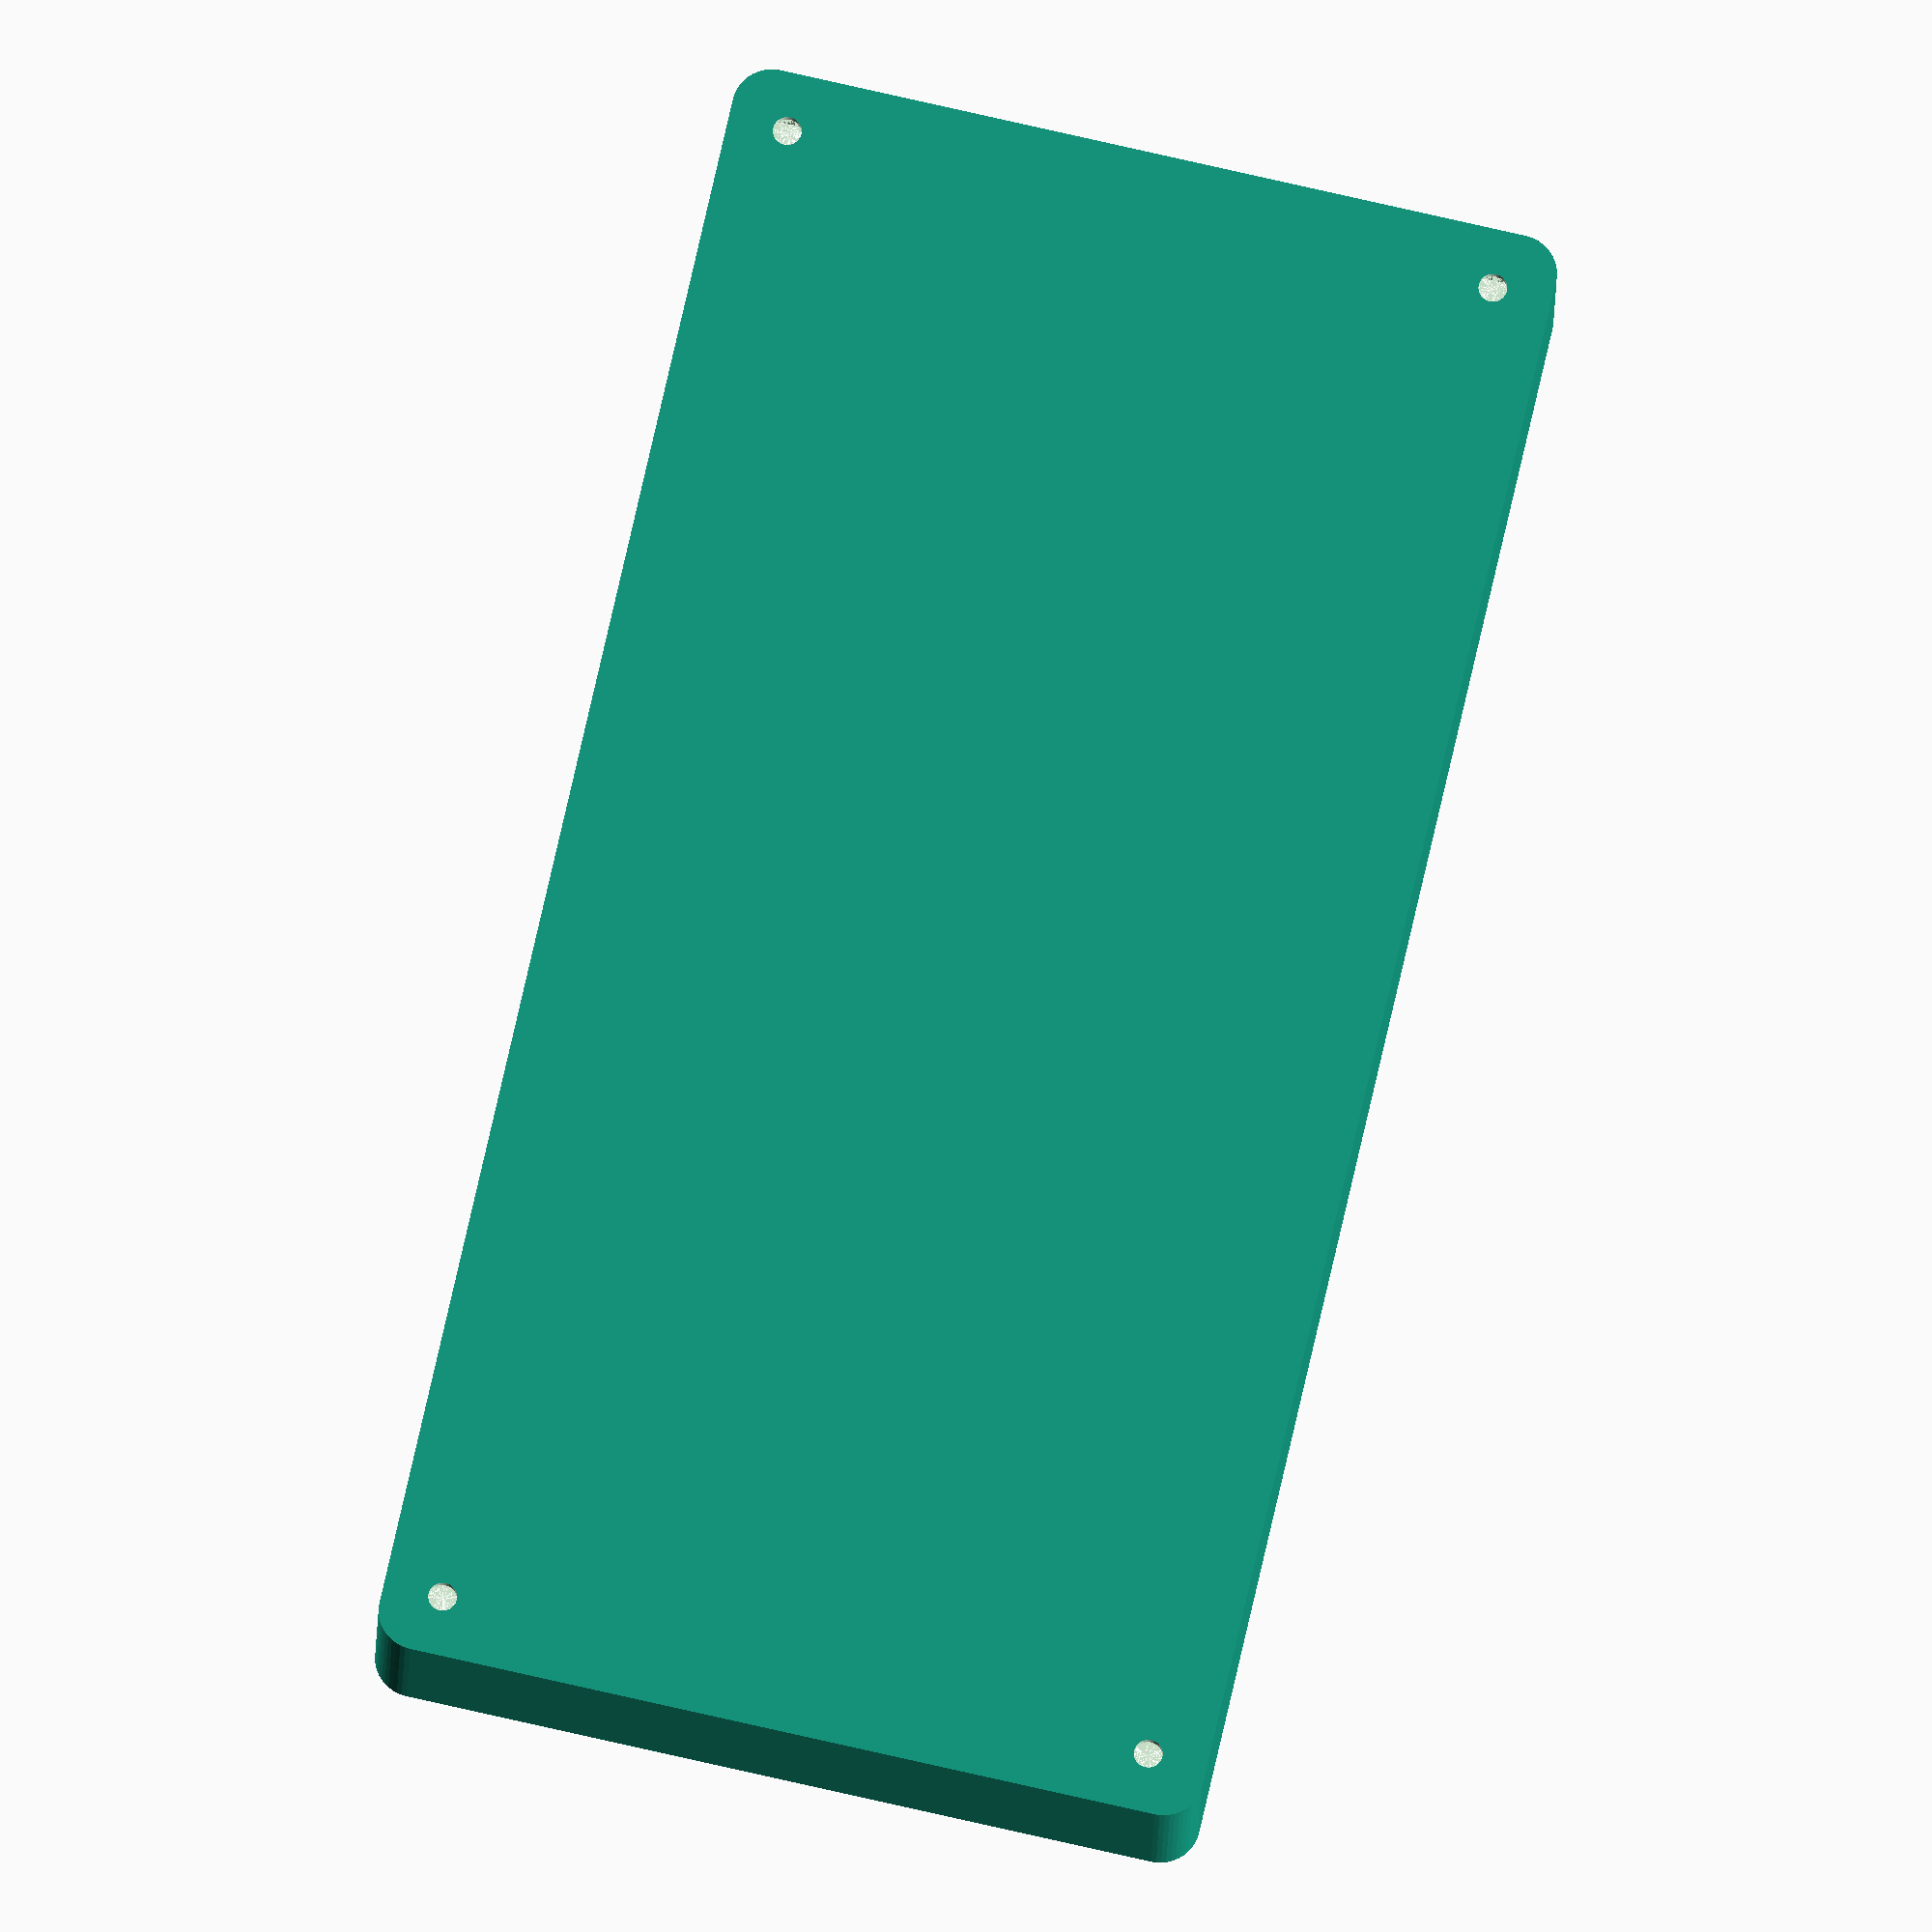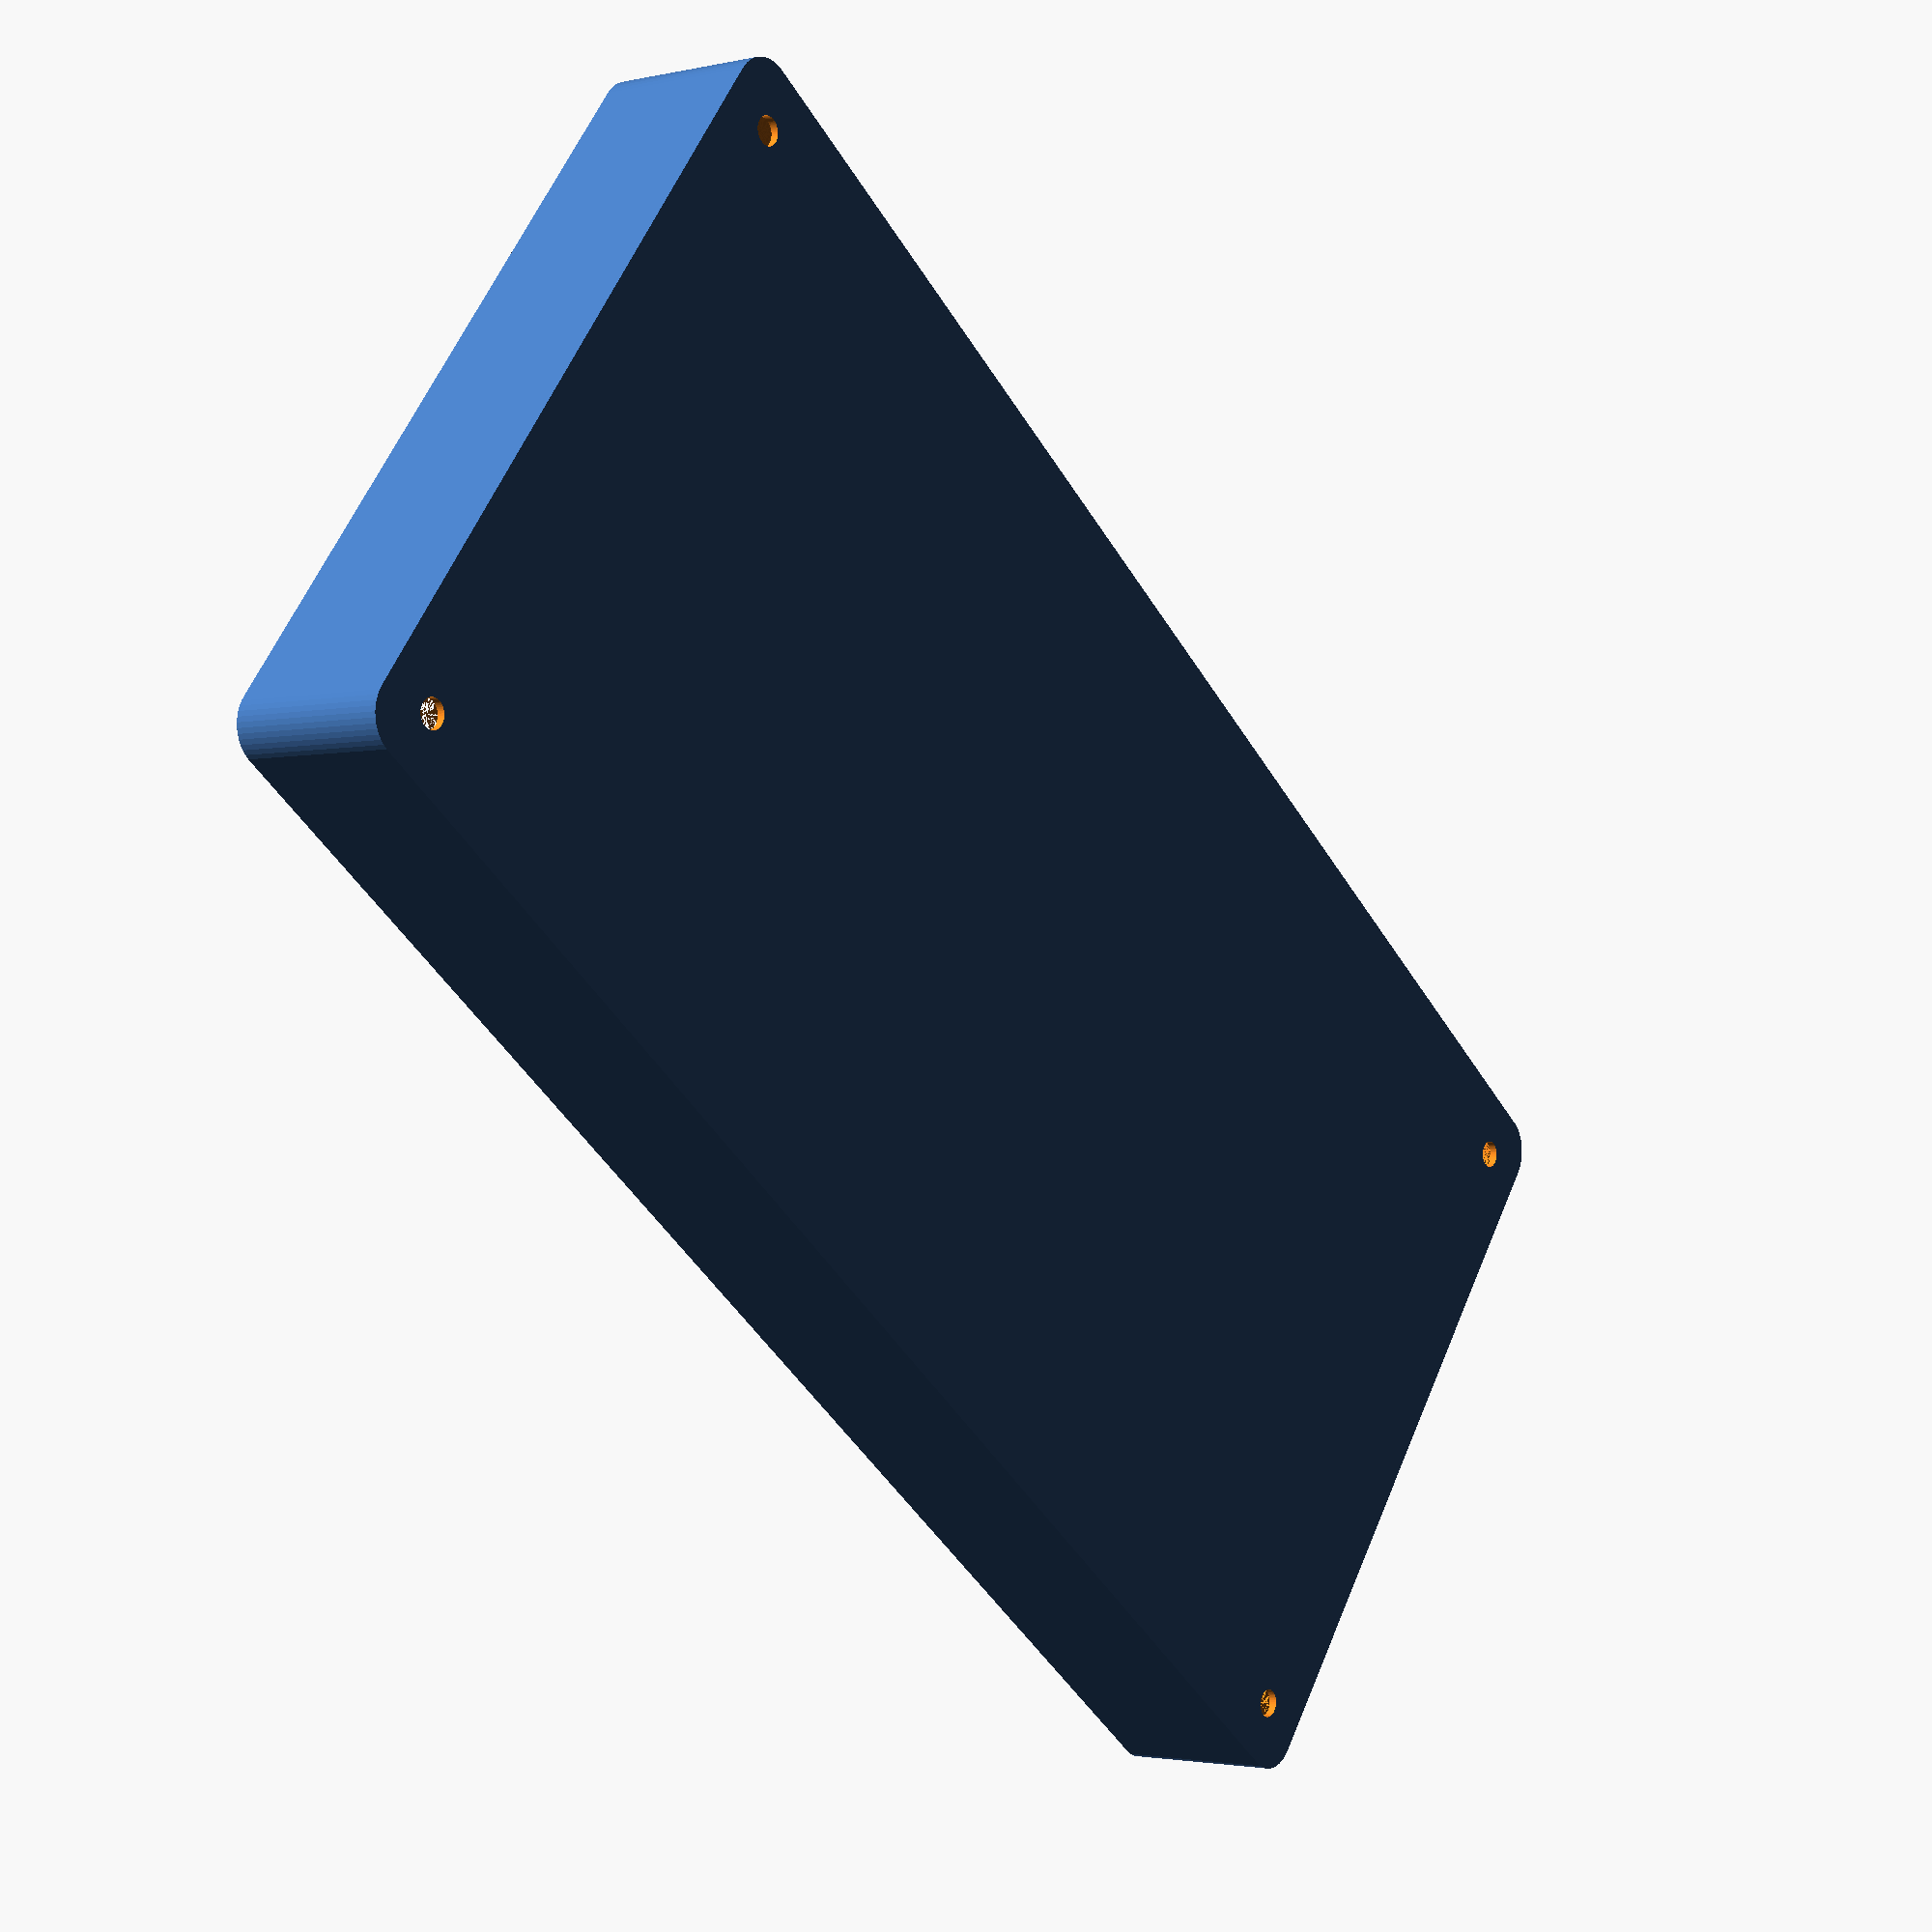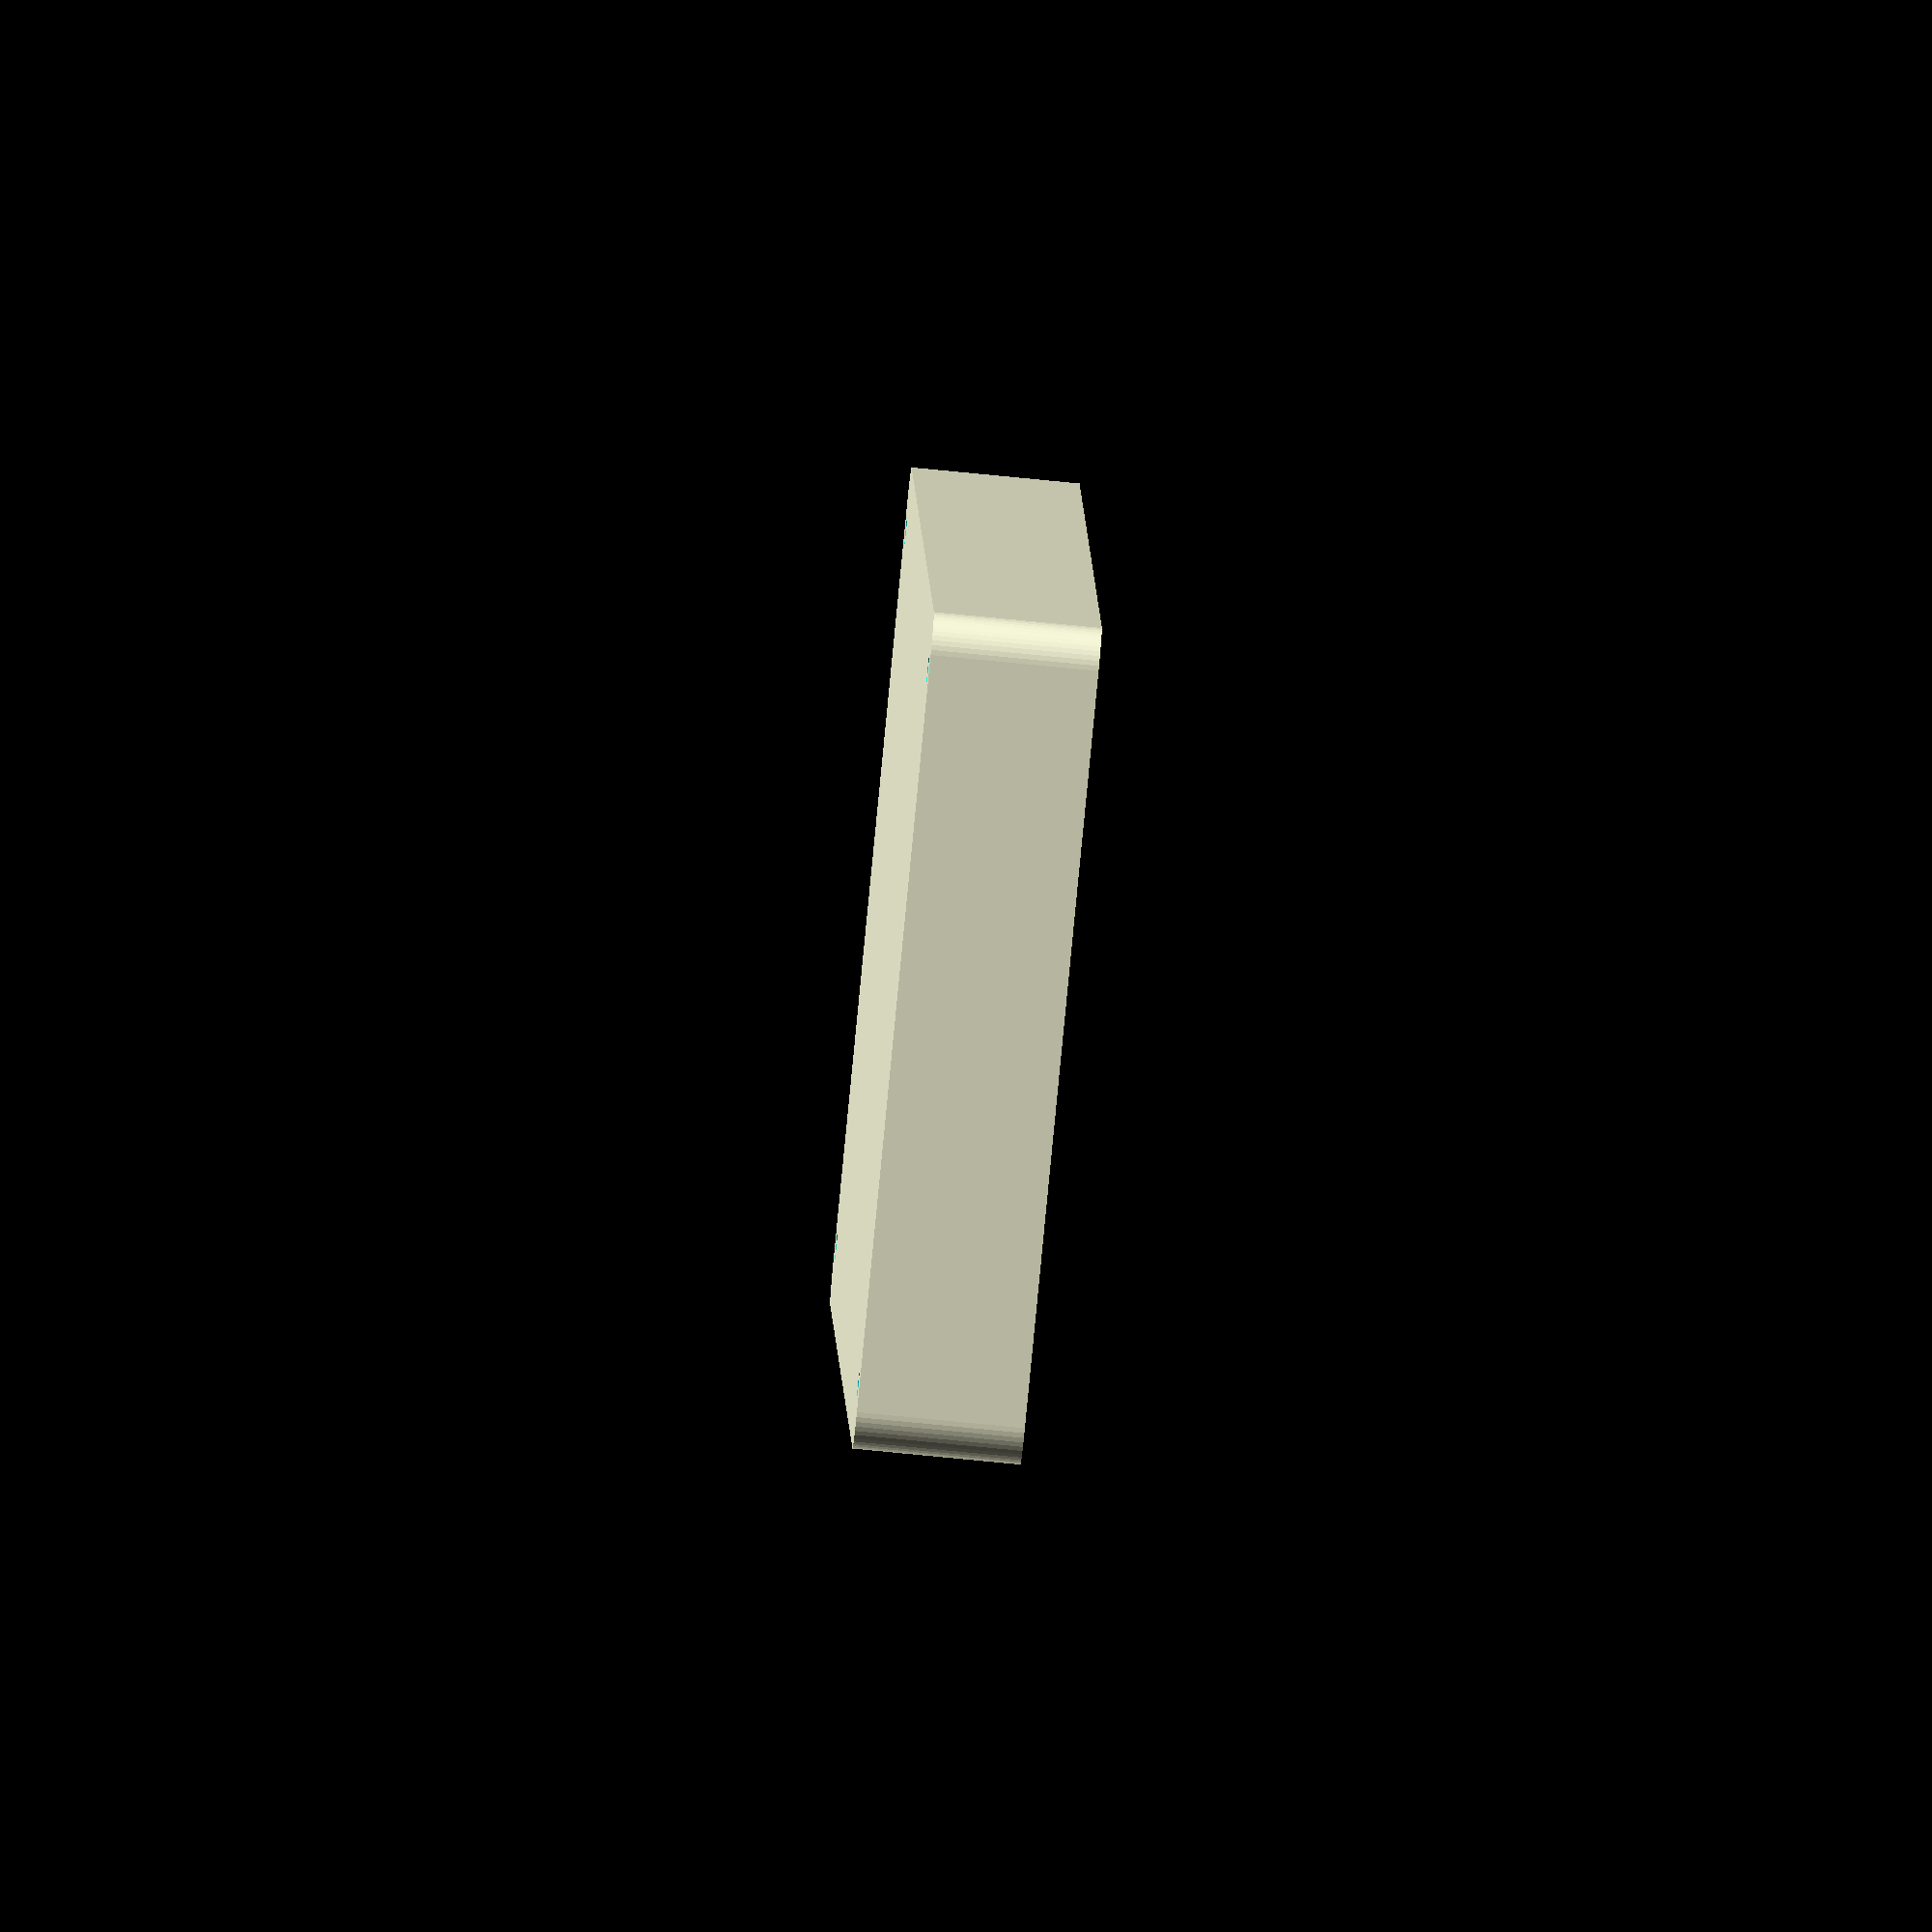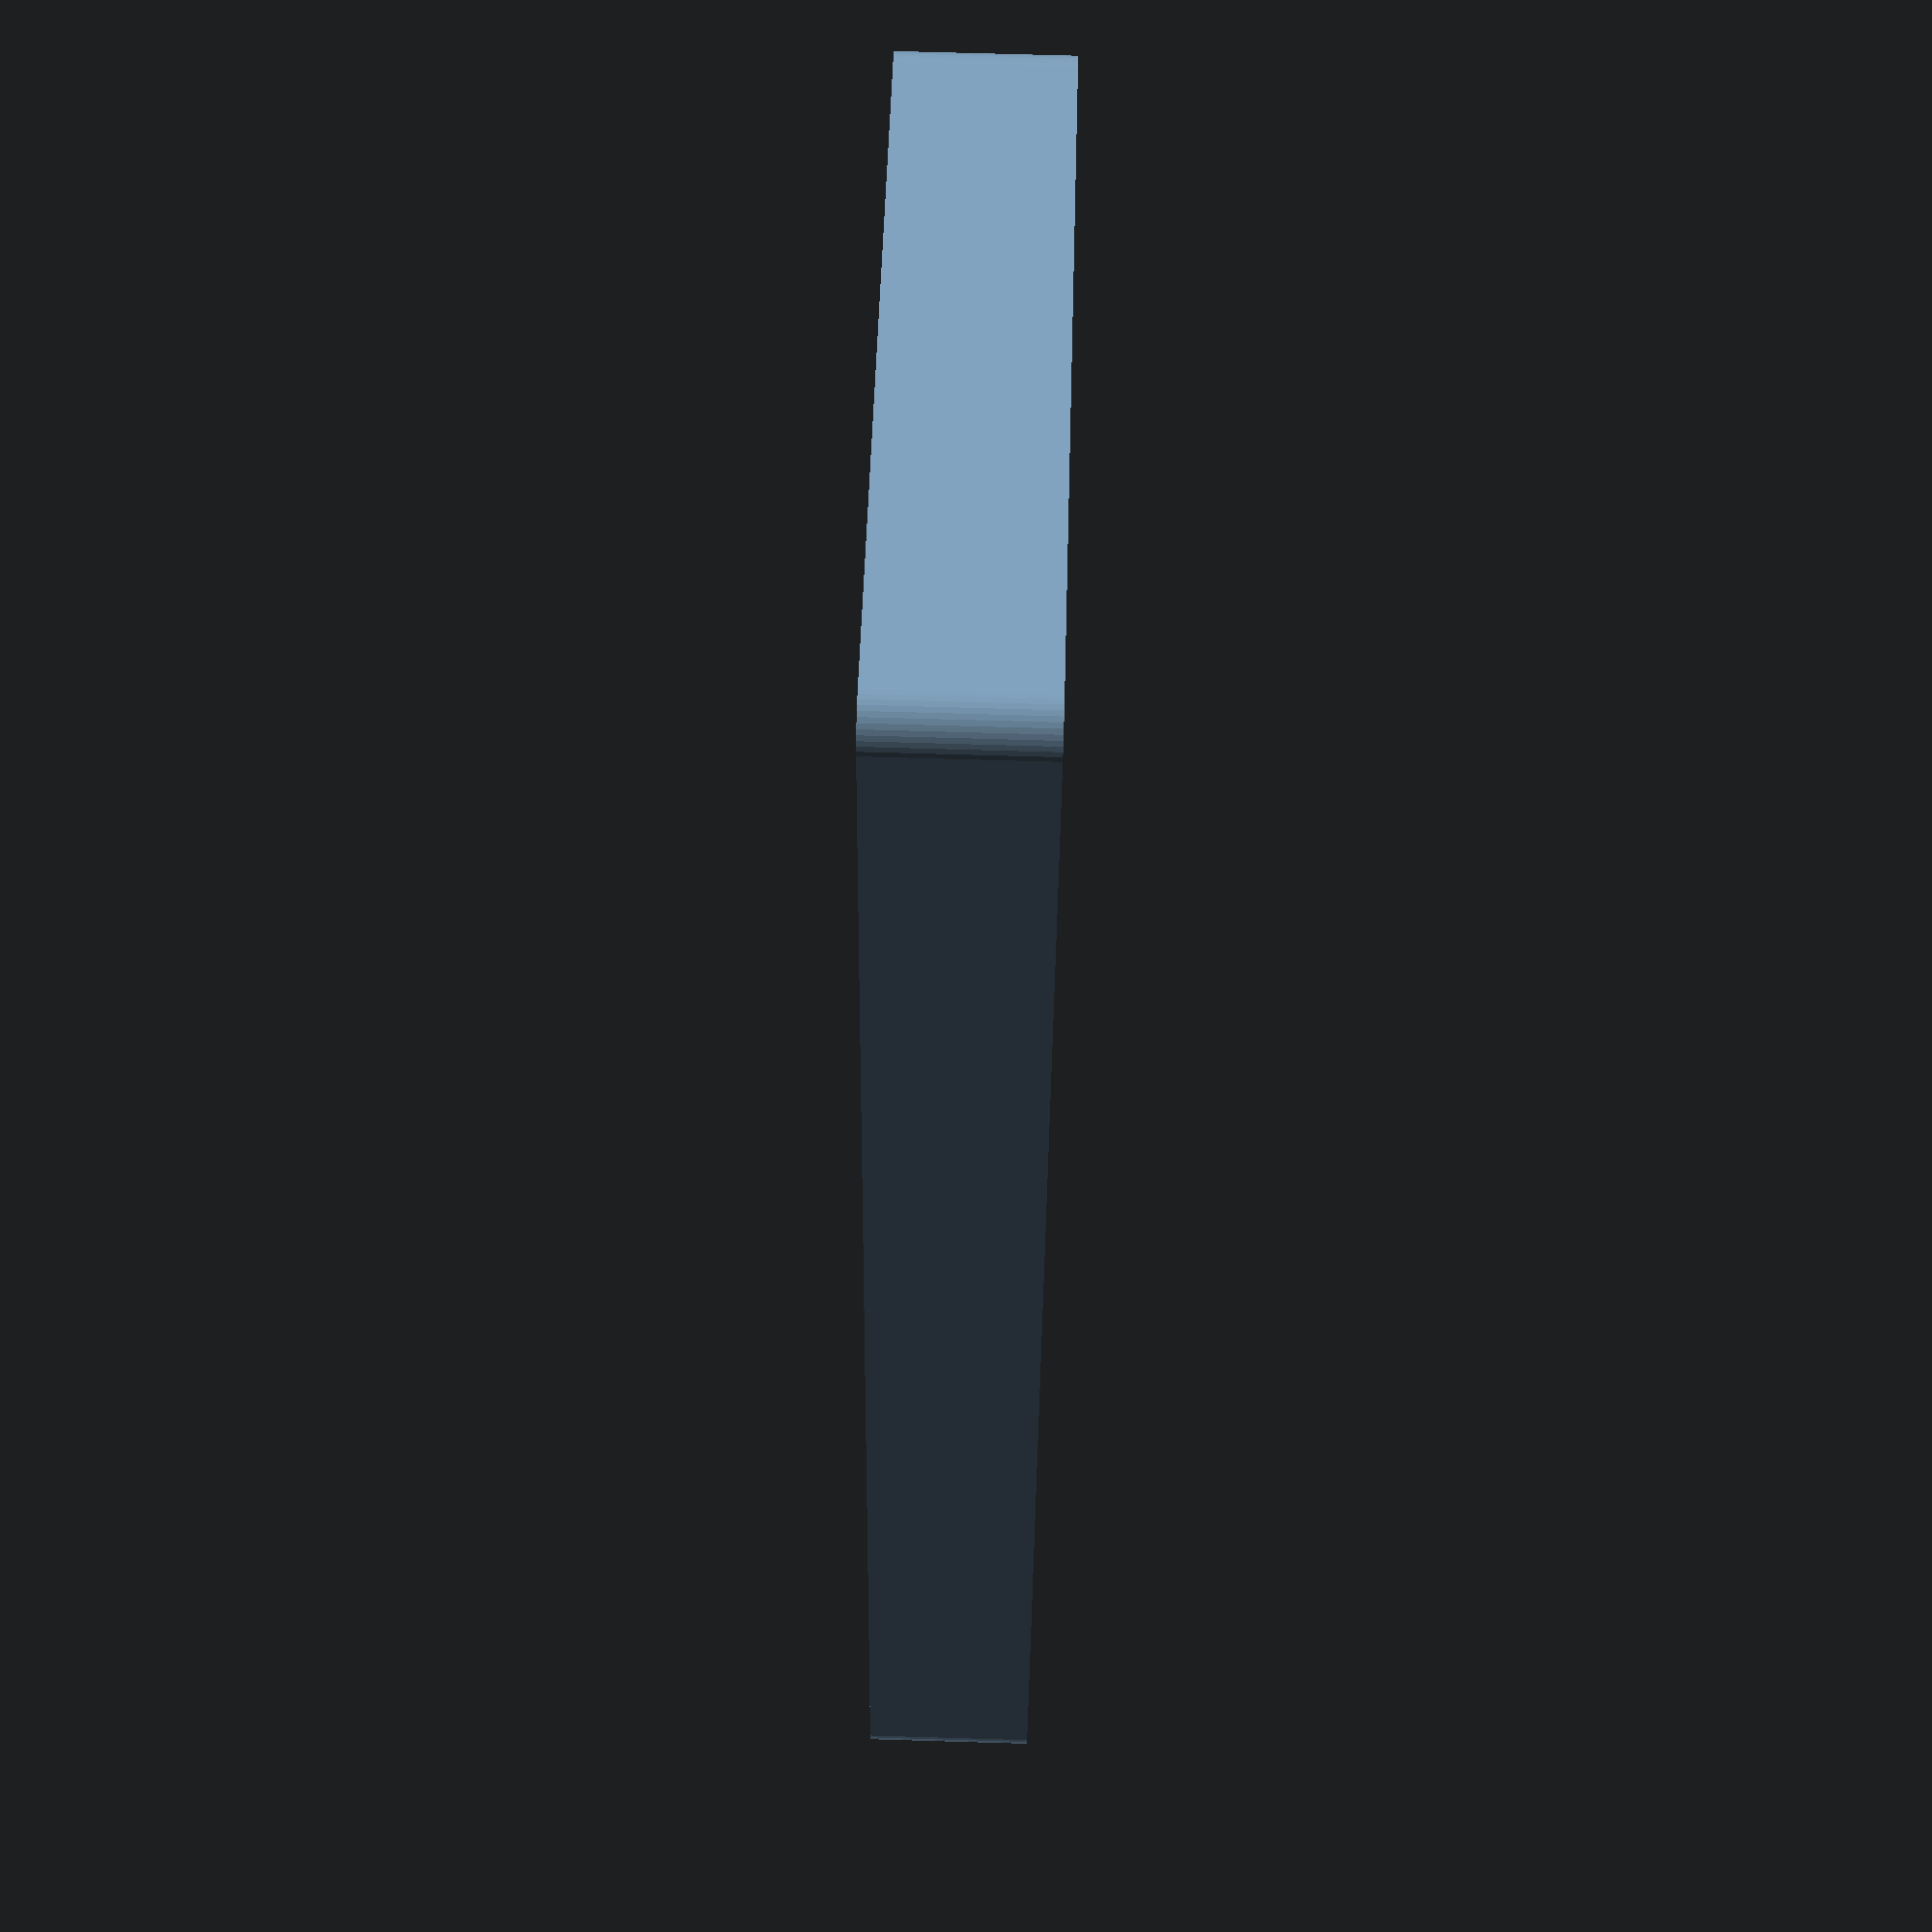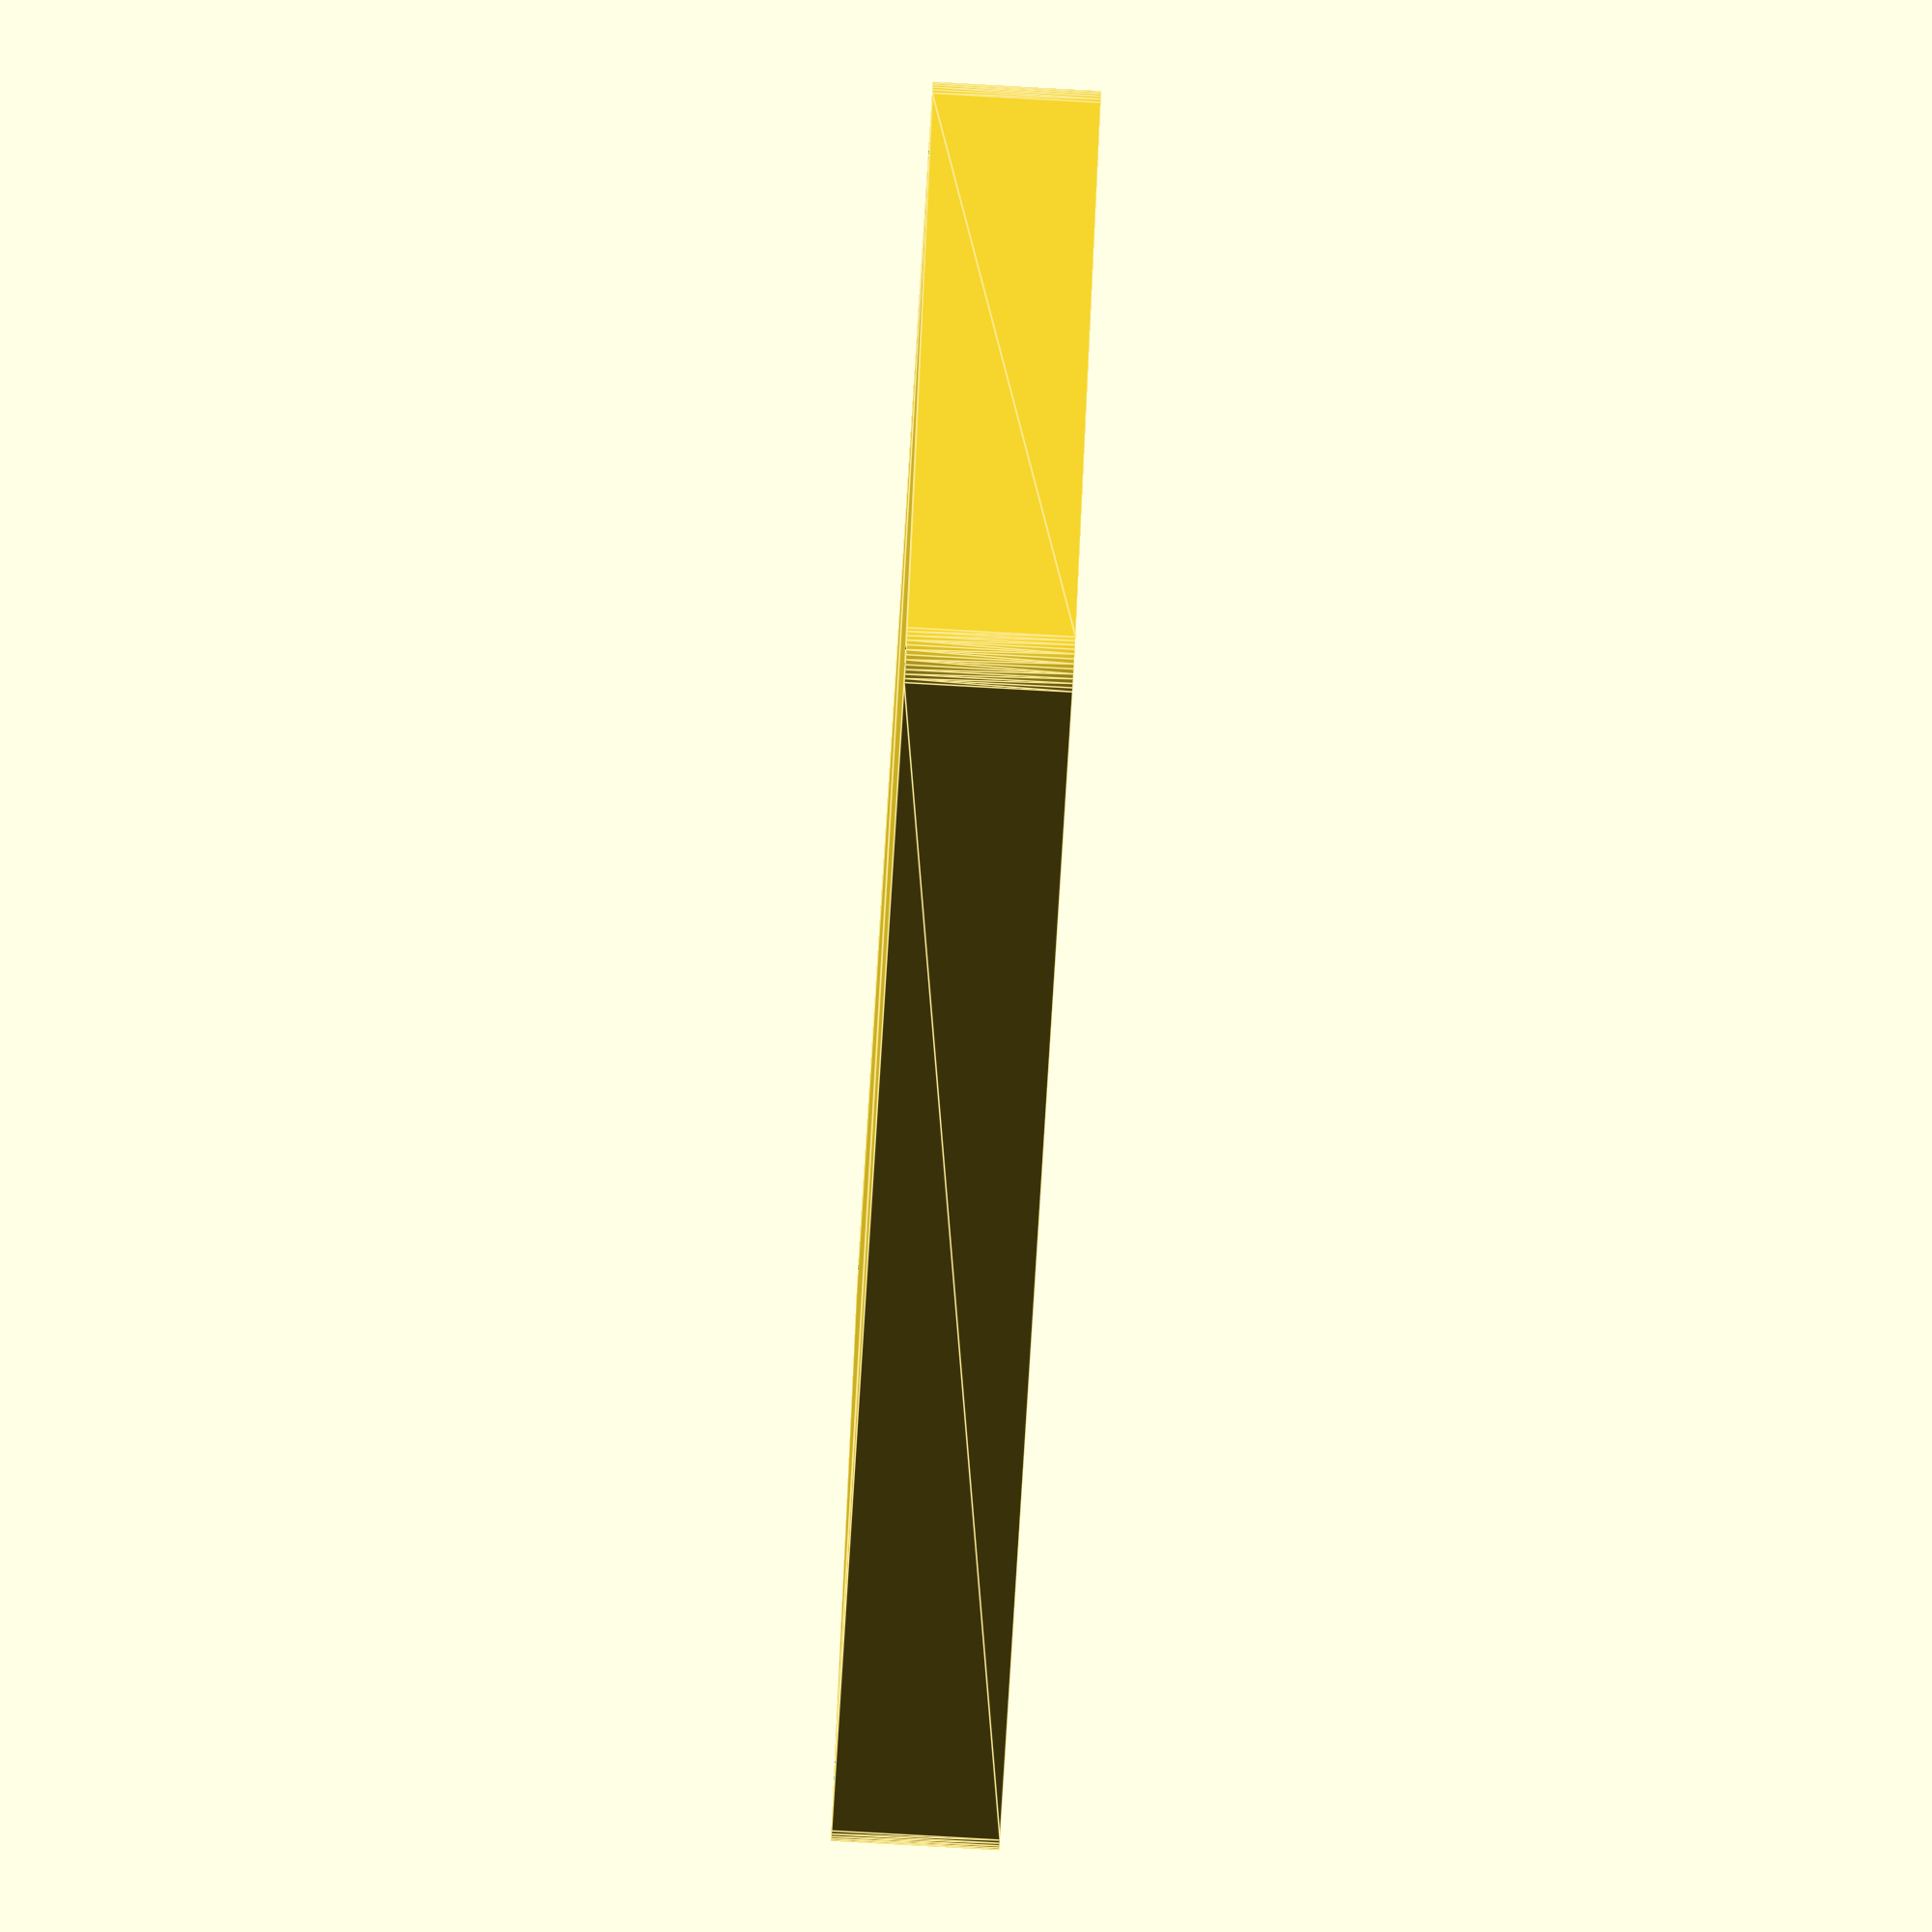
<openscad>
$fn = 50;


difference() {
	union() {
		hull() {
			translate(v = [-100.0000000000, 47.5000000000, 0]) {
				cylinder(h = 21, r = 5);
			}
			translate(v = [100.0000000000, 47.5000000000, 0]) {
				cylinder(h = 21, r = 5);
			}
			translate(v = [-100.0000000000, -47.5000000000, 0]) {
				cylinder(h = 21, r = 5);
			}
			translate(v = [100.0000000000, -47.5000000000, 0]) {
				cylinder(h = 21, r = 5);
			}
		}
	}
	union() {
		translate(v = [-97.5000000000, -45.0000000000, 1]) {
			rotate(a = [0, 0, 0]) {
				difference() {
					union() {
						translate(v = [0, 0, -10.0000000000]) {
							cylinder(h = 10, r = 1.5000000000);
						}
						translate(v = [0, 0, -10.0000000000]) {
							cylinder(h = 10, r = 1.8000000000);
						}
						cylinder(h = 3, r = 2.9000000000);
						translate(v = [0, 0, -10.0000000000]) {
							cylinder(h = 10, r = 1.5000000000);
						}
					}
					union();
				}
			}
		}
		translate(v = [97.5000000000, -45.0000000000, 1]) {
			rotate(a = [0, 0, 0]) {
				difference() {
					union() {
						translate(v = [0, 0, -10.0000000000]) {
							cylinder(h = 10, r = 1.5000000000);
						}
						translate(v = [0, 0, -10.0000000000]) {
							cylinder(h = 10, r = 1.8000000000);
						}
						cylinder(h = 3, r = 2.9000000000);
						translate(v = [0, 0, -10.0000000000]) {
							cylinder(h = 10, r = 1.5000000000);
						}
					}
					union();
				}
			}
		}
		translate(v = [-97.5000000000, 45.0000000000, 1]) {
			rotate(a = [0, 0, 0]) {
				difference() {
					union() {
						translate(v = [0, 0, -10.0000000000]) {
							cylinder(h = 10, r = 1.5000000000);
						}
						translate(v = [0, 0, -10.0000000000]) {
							cylinder(h = 10, r = 1.8000000000);
						}
						cylinder(h = 3, r = 2.9000000000);
						translate(v = [0, 0, -10.0000000000]) {
							cylinder(h = 10, r = 1.5000000000);
						}
					}
					union();
				}
			}
		}
		translate(v = [97.5000000000, 45.0000000000, 1]) {
			rotate(a = [0, 0, 0]) {
				difference() {
					union() {
						translate(v = [0, 0, -10.0000000000]) {
							cylinder(h = 10, r = 1.5000000000);
						}
						translate(v = [0, 0, -10.0000000000]) {
							cylinder(h = 10, r = 1.8000000000);
						}
						cylinder(h = 3, r = 2.9000000000);
						translate(v = [0, 0, -10.0000000000]) {
							cylinder(h = 10, r = 1.5000000000);
						}
					}
					union();
				}
			}
		}
		translate(v = [0, 0, 1]) {
			hull() {
				union() {
					translate(v = [-99.7500000000, 47.2500000000, 4.7500000000]) {
						cylinder(h = 31.5000000000, r = 4.7500000000);
					}
					translate(v = [-99.7500000000, 47.2500000000, 4.7500000000]) {
						sphere(r = 4.7500000000);
					}
					translate(v = [-99.7500000000, 47.2500000000, 36.2500000000]) {
						sphere(r = 4.7500000000);
					}
				}
				union() {
					translate(v = [99.7500000000, 47.2500000000, 4.7500000000]) {
						cylinder(h = 31.5000000000, r = 4.7500000000);
					}
					translate(v = [99.7500000000, 47.2500000000, 4.7500000000]) {
						sphere(r = 4.7500000000);
					}
					translate(v = [99.7500000000, 47.2500000000, 36.2500000000]) {
						sphere(r = 4.7500000000);
					}
				}
				union() {
					translate(v = [-99.7500000000, -47.2500000000, 4.7500000000]) {
						cylinder(h = 31.5000000000, r = 4.7500000000);
					}
					translate(v = [-99.7500000000, -47.2500000000, 4.7500000000]) {
						sphere(r = 4.7500000000);
					}
					translate(v = [-99.7500000000, -47.2500000000, 36.2500000000]) {
						sphere(r = 4.7500000000);
					}
				}
				union() {
					translate(v = [99.7500000000, -47.2500000000, 4.7500000000]) {
						cylinder(h = 31.5000000000, r = 4.7500000000);
					}
					translate(v = [99.7500000000, -47.2500000000, 4.7500000000]) {
						sphere(r = 4.7500000000);
					}
					translate(v = [99.7500000000, -47.2500000000, 36.2500000000]) {
						sphere(r = 4.7500000000);
					}
				}
			}
		}
	}
}
</openscad>
<views>
elev=16.3 azim=257.3 roll=178.8 proj=o view=wireframe
elev=182.3 azim=142.7 roll=51.7 proj=p view=wireframe
elev=256.7 azim=278.2 roll=275.6 proj=o view=wireframe
elev=112.2 azim=253.9 roll=88.3 proj=p view=solid
elev=261.7 azim=323.8 roll=273.2 proj=o view=edges
</views>
